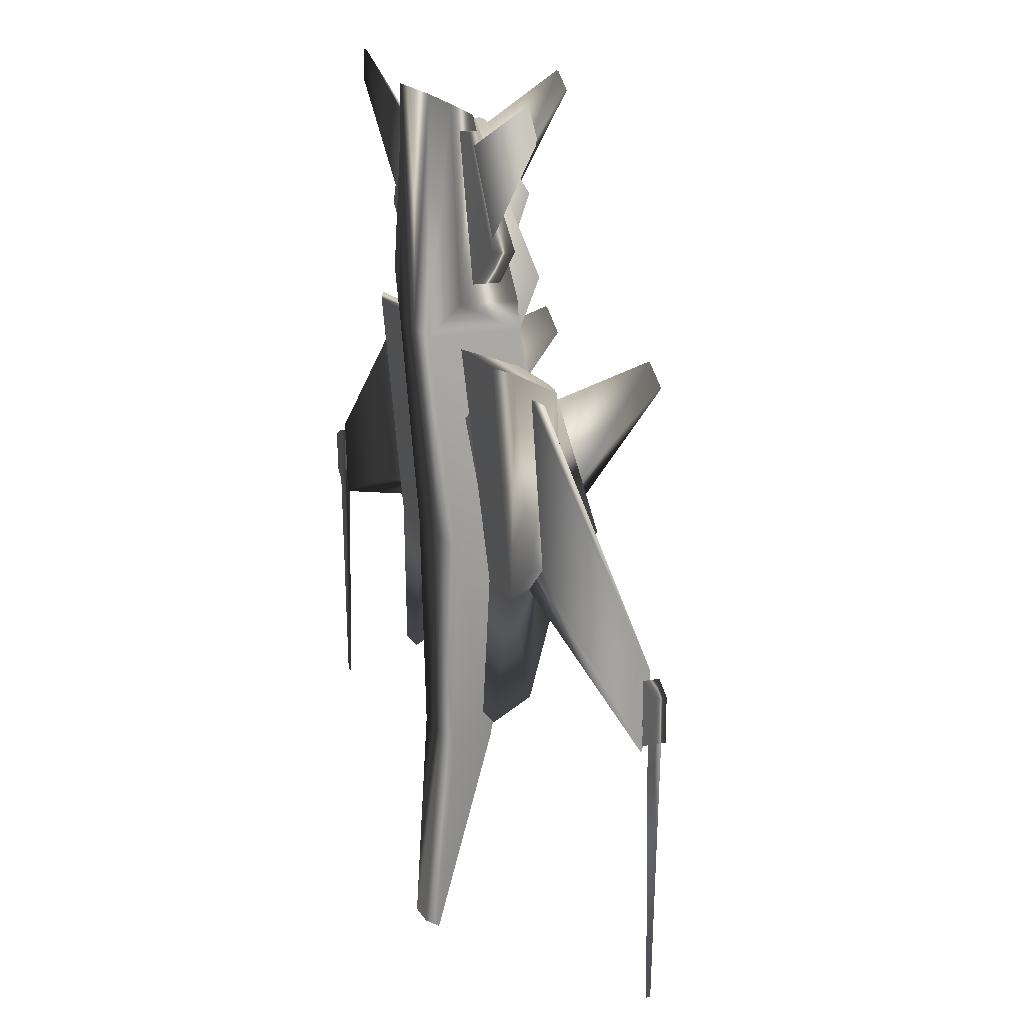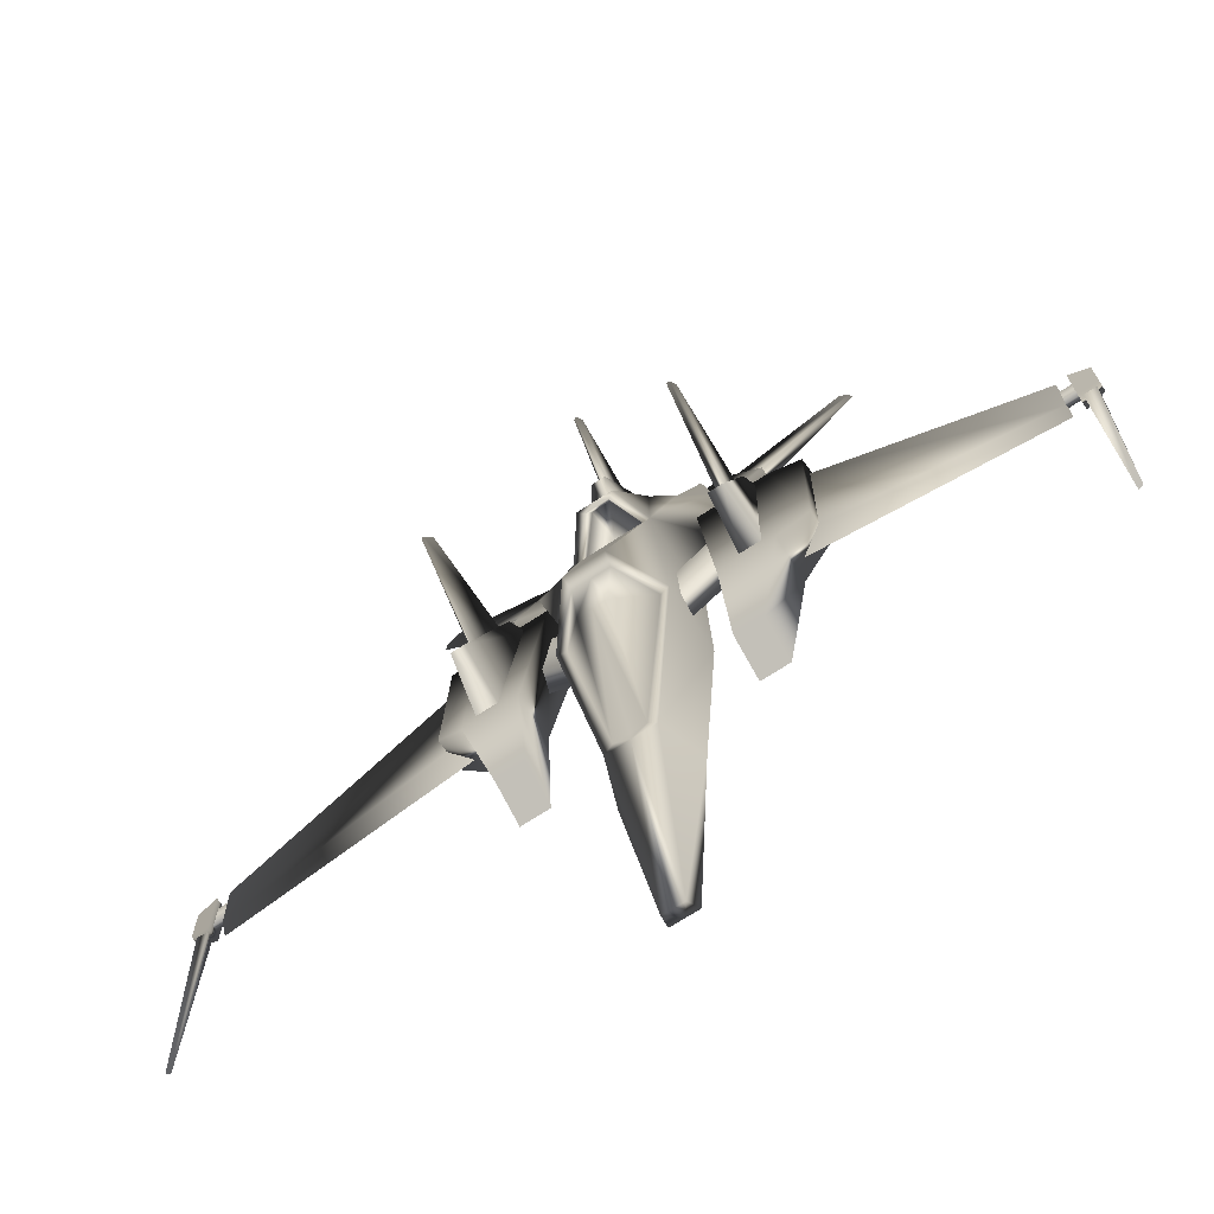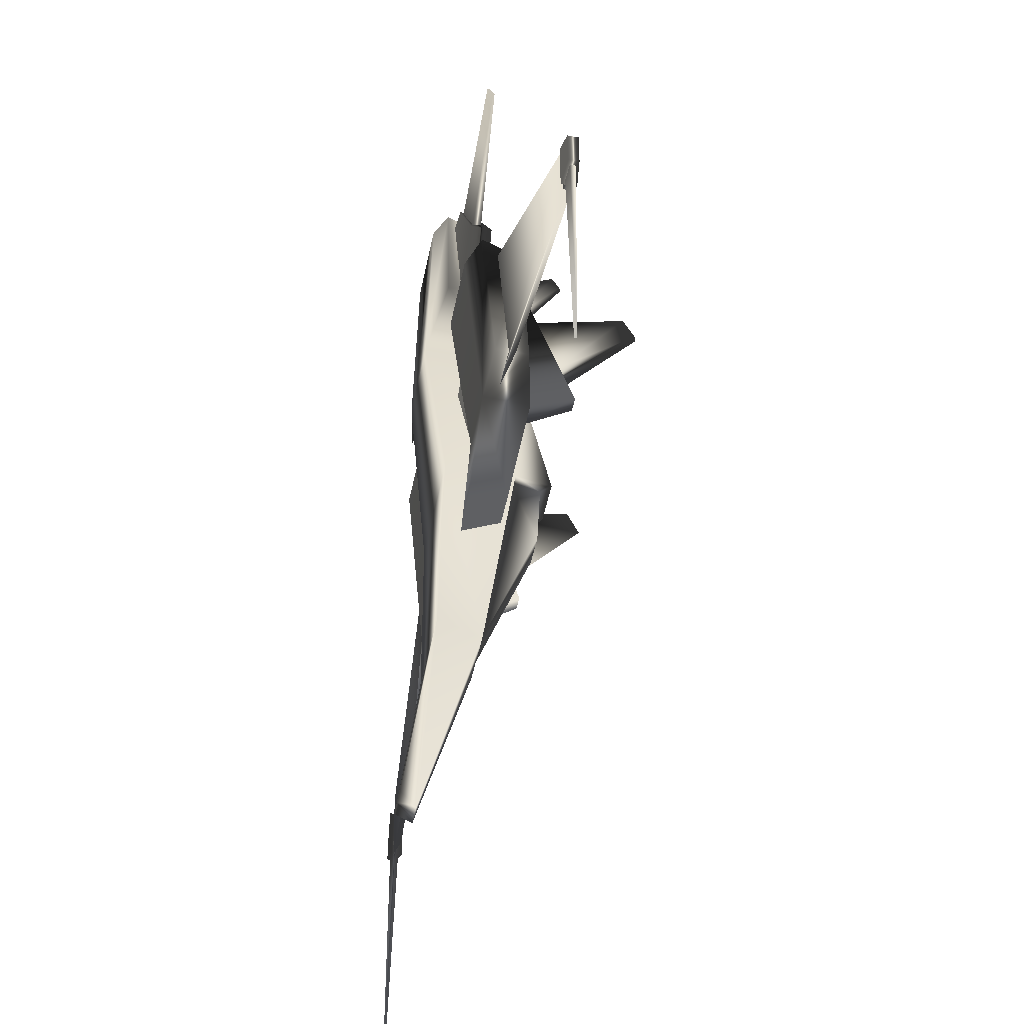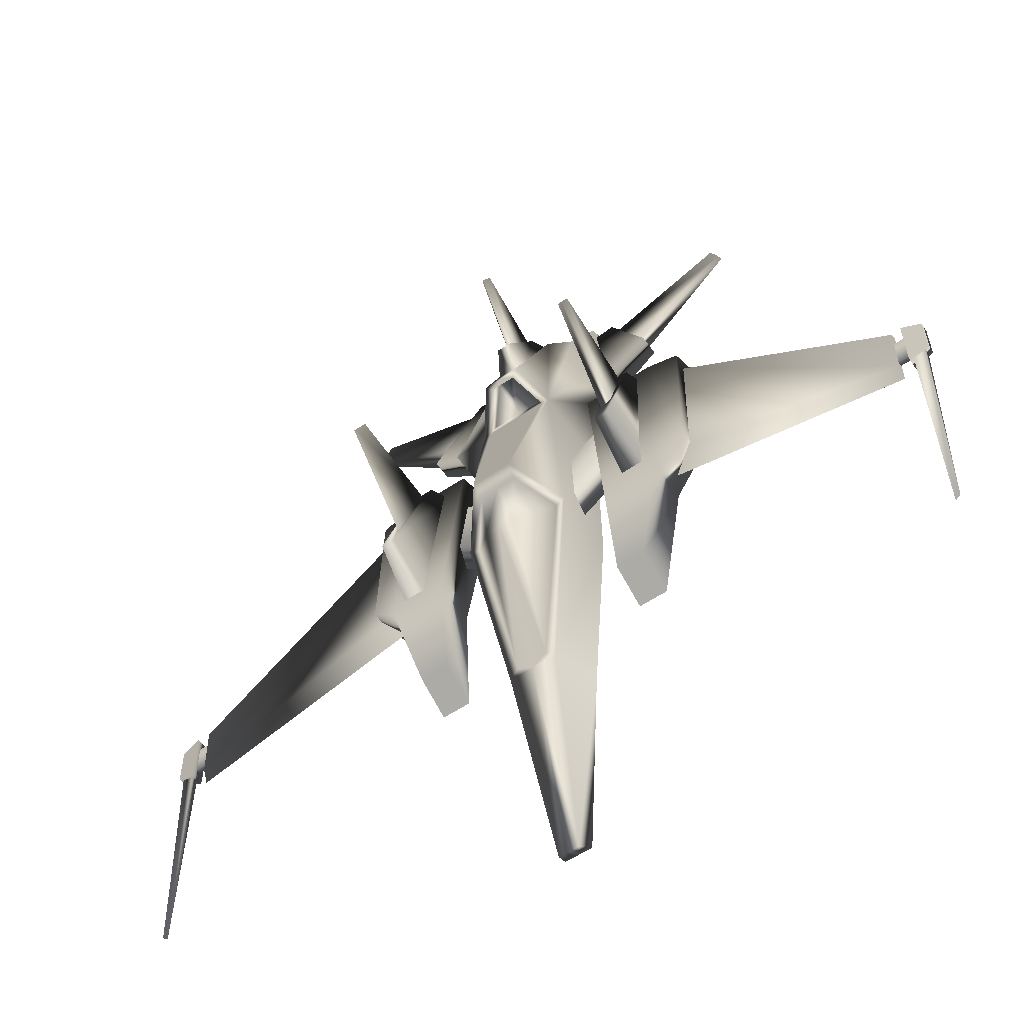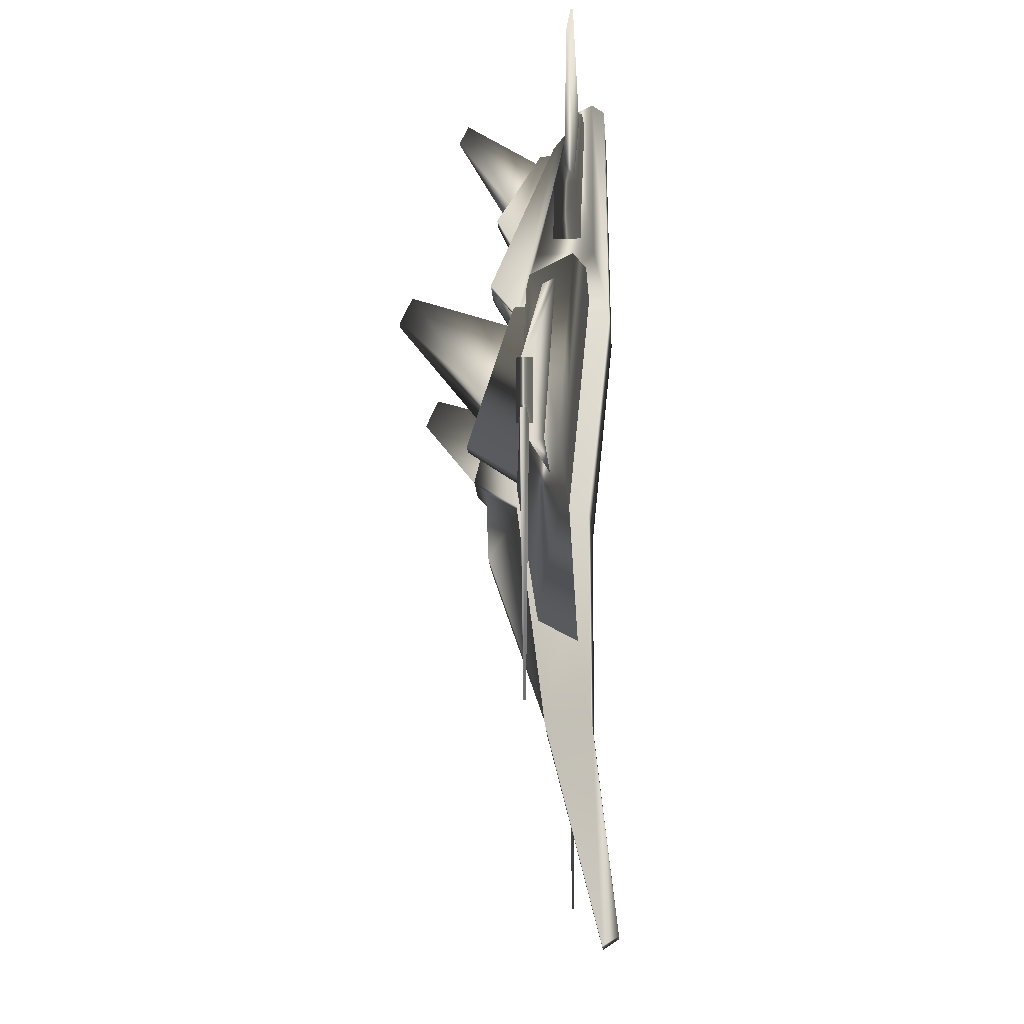
<metadata>
{"format":"obj","ext":"obj","renderer":"f3d","projection":"perspective","resolution":1024,"background":"white","views":[{"elev":17.2,"azim":68.8,"up":"+Z"},{"elev":-70.3,"azim":-146.7,"up":"+Z"},{"elev":-51.5,"azim":78.1,"up":"+Z"},{"elev":-57.4,"azim":-144.9,"up":"+Z"},{"elev":-20.1,"azim":-86.1,"up":"+Z"}]}
</metadata>
<code>
v -0.08402 0.2007 -2.424
v -0.2307 0.2119 2.422
v -0.0652 0.2885 -2.485
v -0.2309 0.4169 2.314
v -0.2327 0.1976 1.116
v -0.3234 0.3269 -0.0841
v -0.2364 0.3269 -1.284
v -0.1455 0.5837 -1.285
v -0.3234 0.7252 -0.0841
v -0.2327 0.7252 1.116
v -0.5396 0.2713 1.353
v -0.3837 0.2771 2.388
v -0.3838 0.4025 2.322
v -0.5396 0.594 1.353
v -0.7358 0.3825 -0.9469
v -0.5655 0.3825 -0.9472
v -0.7356 0.5935 -0.8283
v -0.5653 0.5935 -0.8285
v -0.4572 0.6339 0.9737
v -0.5643 0.4224 -0.1848
v -0.457 0.3044 1.094
v -0.8889 0.3044 1.095
v -0.8909 0.4224 -0.1843
v -0.8909 0.6865 -0.1843
v -0.8891 0.6339 0.9744
v -0.5643 0.6865 -0.1848
v -1.07 0.3712 1.095
v -1.071 0.6045 0.9747
v -1.072 0.6417 0.02208
v -1.072 0.4548 0.02208
v -0.1222 0.9779 0.1392
v -0.09353 0.5902 -1.229
v -0.2667 0.7133 -0.0927
v -0.1116 0.912 0.08036
v -0.08713 0.8988 -0.3119
v -0.1082 0.5149 2.262
v -0.1095 0.8894 1.371
v -0.1882 0.7252 1.116
v -0.07292 0.8687 1.341
v -0.168 0.6964 1.22
v -0.05272 0.8256 1.444
v -0.3543 0.3784 2.335
v -0.3543 0.2941 2.379
v -0.2242 0.2387 2.408
v -0.3545 0.3804 2.246
v -0.3544 0.2961 2.29
v -0.2243 0.2407 2.319
v -2.538 0.5196 -0.3934
v -2.537 0.5196 -0.1593
v -2.424 0.507 -0.4446
v -2.423 0.507 -0.1085
v -2.538 0.5774 -0.3934
v -2.537 0.5774 -0.1593
v -2.424 0.59 -0.4446
v -2.423 0.59 -0.1085
v -2.357 0.5304 -0.507
v -2.359 0.5207 -0.05174
v -2.359 0.5713 -0.08814
v -2.356 0.5689 -0.4221
v -0.2287 0.3941 0.6282
v -0.2786 0.4938 0.01555
v -0.2812 0.582 0.157
v -0.2242 0.55 0.5861
v -2.343 0.5358 -0.1774
v -2.343 0.5358 -0.3759
v -2.343 0.5612 -0.3759
v -2.343 0.5612 -0.1774
v -0.9062 0.5056 -0.1191
v -1.037 0.529 0.03038
v -1.039 0.4628 0.978
v -1.039 0.5333 0.9416
v -1.036 0.5675 0.02922
v -0.5067 0.3981 0.832
v -0.5357 0.4836 0.2298
v -0.5384 0.5717 0.3712
v -0.5022 0.554 0.7899
v -2.434 0.5358 -0.1773
v -2.434 0.5358 -0.3757
v -2.434 0.5612 -0.3757
v -2.434 0.5612 -0.1773
v -0.64 0.7092 0.9144
v -0.7006 0.9642 0.0944
v -0.7836 0.9642 0.09453
v -0.7823 0.7092 0.9147
v -0.7928 0.3546 1.67
v -0.5162 0.332 2.258
v -0.5162 0.3816 2.258
v -0.7928 0.4794 1.67
v -0.04033 0.5997 2.244
v -0.04097 0.8565 1.826
v -2.447 0.5428 -1.796
v -2.474 0.5448 -1.777
v -2.474 0.5522 -1.777
v -2.447 0.5542 -1.796
v -0.7478 1.276 1.003
v -0.7268 1.276 1.003
v -0.7296 1.347 0.8413
v -0.7494 1.341 0.8596
v -1.351 0.369 2.303
v -1.279 0.3473 2.487
v -1.279 0.3614 2.487
v -1.336 0.3815 2.337
v -0.008126 1.035 2.48
v -0.00827 1.08 2.386
v -0.7481 0.7217 0.8136
v -0.677 0.7217 0.8134
v -0.7159 0.8962 0.2599
v -0.758 0.8648 0.385
v -0.741 0.369 1.72
v -0.5252 0.3473 2.18
v -0.5252 0.3687 2.18
v -0.7147 0.4283 1.822
v -0.02138 0.602 2.194
v -0.02179 0.7697 1.922
v -0.5906 0.6148 0.9026
v -0.6867 0.6601 -0.1129
v -0.8191 0.6601 -0.1127
v -0.8176 0.6148 0.903
v -0.4842 0.3456 1.424
v -0.3512 0.3165 2.239
v -0.3512 0.3801 2.239
v -0.4842 0.5054 1.424
v -0.09178 0.5164 2.223
v -0.09268 0.7639 1.636
v -2.444 0.5254 -0.4155
v -2.517 0.5335 -0.3826
v -2.517 0.5635 -0.3826
v -2.444 0.5716 -0.4155
v 0.003577 0.4169 2.314
v -0.003842 0.2885 -2.485
v 0.001725 0.1976 1.116
v -0.000131 0.3269 -0.0846
v -0.001986 0.3269 -1.285
v -0.001986 0.5837 -1.285
v 0.001725 0.7252 1.116
v 0.000215 0.9779 0.1391
v -0.000482 0.8988 -0.312
v 0.00212 0.8894 1.371
v 0.003599 0.3901 2.328
v 0.003722 0.2387 2.408
v 0.003461 0.3922 2.239
v 0.003585 0.2407 2.319
v 0.002869 0.8046 1.856
v 0.2325 0.3269 -1.285
v 0.3231 0.3269 -0.0851
v 0.3231 0.7252 -0.0851
v 0.1416 0.5837 -1.285
v 0.07653 0.2007 -2.424
v -0.003747 0.2007 -2.424
v 0.1226 0.9779 0.1389
v 0.1916 0.7252 1.115
v 0.2362 0.1976 1.115
v 0.2362 0.7252 1.115
v 0.05751 0.2885 -2.485
v 0.2382 0.2119 2.422
v 0.3911 0.2771 2.387
v 0.5438 0.2713 1.351
v 0.2315 0.2407 2.319
v 0.3614 0.3804 2.245
v 0.3615 0.2961 2.289
v 0.238 0.4169 2.313
v 0.5438 0.594 1.351
v 0.391 0.4025 2.321
v 0.5637 0.4224 -0.1865
v 0.4604 0.3044 1.093
v 0.8923 0.3044 1.092
v 0.8903 0.4224 -0.187
v 0.4602 0.6339 0.9723
v 0.8921 0.6339 0.9717
v 0.5626 0.3825 -0.9489
v 0.7329 0.3825 -0.9492
v 0.7331 0.5935 -0.8305
v 0.5628 0.5935 -0.8303
v 0.5637 0.6865 -0.1865
v 0.8903 0.6865 -0.187
v 1.074 0.6045 0.9714
v 1.074 0.3712 1.092
v 1.072 0.6417 0.01876
v 1.072 0.4548 0.01876
v 0.2664 0.7133 -0.09352
v 0.08973 0.5902 -1.229
v 0.1119 0.912 0.08001
v 0.000124 0.912 0.08019
v 0.08617 0.8988 -0.3122
v 0.003496 0.5149 2.262
v 0.1152 0.5149 2.261
v 0.1138 0.8894 1.371
v 0.07706 0.8687 1.34
v 0.002073 0.8687 1.341
v 0.05719 0.8256 1.444
v 0.1717 0.6964 1.219
v 0.002233 0.8256 1.444
v 0.3616 0.2941 2.378
v 0.3615 0.3784 2.333
v 0.2316 0.2387 2.408
v 0.003744 0.2119 2.422
v 2.536 0.5196 -0.4013
v 2.422 0.507 -0.4521
v 2.423 0.507 -0.116
v 2.537 0.5196 -0.1671
v 2.536 0.5774 -0.4013
v 2.537 0.5774 -0.1671
v 2.423 0.59 -0.116
v 2.422 0.59 -0.4521
v 2.355 0.5304 -0.5143
v 2.358 0.5207 -0.05903
v 2.358 0.5713 -0.09543
v 2.354 0.5689 -0.4294
v 1.036 0.5675 0.02601
v 0.9058 0.5056 -0.1219
v 1.037 0.529 0.02717
v 1.042 0.4628 0.9748
v 1.041 0.5333 0.9383
v 0.5093 0.3981 0.8304
v 0.5364 0.4836 0.2281
v 0.2786 0.4938 0.01469
v 0.2306 0.3941 0.6275
v 0.5395 0.5717 0.3695
v 0.2817 0.582 0.1561
v 0.5047 0.554 0.7883
v 0.226 0.55 0.5854
v 2.433 0.5358 -0.1848
v 2.433 0.5358 -0.3833
v 2.342 0.5358 -0.3831
v 2.343 0.5358 -0.1847
v 2.433 0.5612 -0.3833
v 2.342 0.5612 -0.3831
v 2.433 0.5612 -0.1848
v 2.343 0.5612 -0.1847
v 0.8204 0.6148 0.9005
v 0.5934 0.6148 0.9008
v 0.6428 0.7092 0.9125
v 0.7851 0.7092 0.9122
v 0.6864 0.6601 -0.1151
v 0.7008 0.9642 0.09223
v 0.8188 0.6601 -0.1153
v 0.7839 0.9642 0.09211
v 0.4886 0.3456 1.422
v 0.3581 0.3165 2.238
v 0.5232 0.332 2.257
v 0.798 0.3546 1.668
v 0.3581 0.3801 2.238
v 0.5232 0.3816 2.257
v 0.4886 0.5054 1.422
v 0.798 0.4794 1.668
v 0.09865 0.5164 2.223
v 0.003436 0.5164 2.223
v 0.003469 0.5997 2.244
v 0.04727 0.5997 2.244
v 0.09774 0.7639 1.636
v 0.04662 0.8565 1.826
v 2.441 0.5428 -1.803
v 2.468 0.5448 -1.785
v 2.468 0.5522 -1.785
v 2.441 0.5542 -1.803
v 2.443 0.5254 -0.423
v 2.516 0.5335 -0.3904
v 2.516 0.5635 -0.3904
v 2.443 0.5716 -0.423
v 1.358 0.369 2.299
v 1.287 0.3473 2.483
v 1.287 0.3614 2.483
v 1.343 0.3815 2.333
v 0.7521 1.341 0.8573
v 0.7509 1.276 1.001
v 0.7299 1.276 1.001
v 0.7322 1.347 0.839
v 0.7506 0.7217 0.8112
v 0.6795 0.7217 0.8113
v 0.7167 0.8962 0.2577
v 0.7592 0.8648 0.3827
v 0.7463 0.369 1.718
v 0.5319 0.3473 2.179
v 0.5319 0.3687 2.179
v 0.7204 0.4283 1.82
v 0.01565 1.08 2.386
v 0.01579 1.035 2.48
v 0.003833 1.035 2.48
v 0.003664 1.09 2.37
v 0.02816 0.602 2.194
v 0.003391 0.602 2.194
v 0.02774 0.7697 1.922
v -0.0019 0.5902 -1.229
v 0.001885 0.6964 1.219
v 0.00253 0.7639 1.636
v 0.002824 0.8565 1.826
f 6 9 8
f 8 7 6
f 1 149 133
f 133 7 1
f 31 38 135
f 135 136 31
f 5 10 9
f 9 6 5
f 3 1 7
f 7 8 3
f 5 2 12
f 12 11 5
f 47 45 46
f 4 10 14
f 14 13 4
f 10 5 11
f 11 14 10
f 21 22 23
f 23 20 21
f 22 21 19
f 19 25 22
f 16 15 17
f 17 18 16
f 15 16 20
f 20 23 15
f 18 17 24
f 24 26 18
f 17 15 23
f 23 24 17
f 16 18 26
f 26 20 16
f 22 25 28
f 28 27 22
f 25 24 29
f 29 28 25
f 23 22 27
f 27 30 23
f 9 10 31
f 8 9 33
f 33 32 8
f 9 31 34
f 34 33 9
f 136 183 34
f 34 31 136
f 33 35 32
f 35 34 183
f 183 137 35
f 33 34 35
f 129 185 36
f 36 4 129
f 10 4 36
f 36 37 10
f 10 37 39
f 39 38 10
f 138 189 39
f 39 37 138
f 38 39 41
f 41 40 38
f 189 192 41
f 41 39 189
f 13 12 43
f 43 42 13
f 12 2 44
f 44 43 12
f 196 140 44
f 44 2 196
f 42 43 46
f 46 45 42
f 43 44 47
f 47 46 43
f 140 142 47
f 47 44 140
f 48 50 51
f 51 49 48
f 52 53 55
f 55 54 52
f 48 49 53
f 53 52 48
f 49 51 55
f 55 53 49
f 23 30 29
f 29 24 23
f 30 27 28
f 28 29 30
f 20 26 19
f 19 21 20
f 54 55 51
f 51 50 54
f 57 58 59
f 59 56 57
f 72 68 56
f 56 59 72
f 68 69 56
f 69 70 57
f 57 56 69
f 70 71 58
f 58 57 70
f 71 72 59
f 59 58 71
f 73 74 61
f 61 60 73
f 74 75 62
f 62 61 74
f 75 76 63
f 63 62 75
f 76 73 60
f 60 63 76
f 77 78 65
f 65 64 77
f 78 79 66
f 66 65 78
f 79 80 67
f 67 66 79
f 80 77 64
f 64 67 80
f 26 24 25
f 25 19 26
f 13 14 11
f 11 12 13
f 52 54 50
f 50 48 52
f 118 115 81
f 81 84 118
f 115 116 82
f 82 81 115
f 116 117 83
f 83 82 116
f 117 118 84
f 84 83 117
f 119 120 86
f 86 85 119
f 120 121 87
f 87 86 120
f 121 122 88
f 88 87 121
f 122 119 85
f 85 88 122
f 247 248 89
f 89 123 247
f 124 123 89
f 89 90 124
f 91 92 93
f 93 94 91
f 125 126 92
f 92 91 125
f 126 127 93
f 93 92 126
f 127 128 94
f 94 93 127
f 128 125 91
f 91 94 128
f 82 83 84
f 84 81 82
f 87 88 85
f 85 86 87
f 100 101 102
f 102 99 100
f 95 96 97
f 97 98 95
f 105 106 96
f 96 95 105
f 106 107 97
f 97 96 106
f 107 108 98
f 98 97 107
f 108 105 95
f 95 98 108
f 109 110 100
f 100 99 109
f 110 111 101
f 101 100 110
f 111 112 102
f 102 101 111
f 112 109 99
f 99 102 112
f 104 103 278
f 278 279 104
f 281 278 103
f 103 113 281
f 114 113 103
f 103 104 114
f 47 142 141
f 141 45 47
f 4 13 42
f 31 10 38
f 132 6 7
f 7 133 132
f 149 1 3
f 3 130 149
f 2 5 131
f 131 196 2
f 5 6 132
f 132 131 5
f 3 8 134
f 134 130 3
f 134 8 32
f 32 283 134
f 32 35 137
f 137 283 32
f 284 40 41
f 41 192 284
f 135 38 40
f 40 284 135
f 4 42 139
f 139 129 4
f 139 42 45
f 45 141 139
f 37 36 185
f 185 138 37
f 285 124 90
f 90 286 285
f 90 89 248
f 248 286 90
f 114 104 279
f 279 143 114
f 145 144 147
f 147 146 145
f 148 144 133
f 133 149 148
f 150 136 135
f 135 151 150
f 152 145 146
f 146 153 152
f 154 147 144
f 144 148 154
f 152 157 156
f 156 155 152
f 158 160 159
f 161 163 162
f 162 153 161
f 153 162 157
f 157 152 153
f 165 164 167
f 167 166 165
f 166 169 168
f 168 165 166
f 170 173 172
f 172 171 170
f 171 167 164
f 164 170 171
f 173 174 175
f 175 172 173
f 172 175 167
f 167 171 172
f 170 164 174
f 174 173 170
f 166 177 176
f 176 169 166
f 169 176 178
f 178 175 169
f 167 179 177
f 177 166 167
f 146 150 153
f 147 181 180
f 180 146 147
f 146 180 182
f 182 150 146
f 136 150 182
f 182 183 136
f 180 181 184
f 184 137 183
f 183 182 184
f 180 184 182
f 129 161 186
f 186 185 129
f 153 187 186
f 186 161 153
f 153 151 188
f 188 187 153
f 138 187 188
f 188 189 138
f 151 191 190
f 190 188 151
f 189 188 190
f 190 192 189
f 163 194 193
f 193 156 163
f 156 193 195
f 195 155 156
f 196 155 195
f 195 140 196
f 194 159 160
f 160 193 194
f 193 160 158
f 158 195 193
f 140 195 158
f 158 142 140
f 197 200 199
f 199 198 197
f 201 204 203
f 203 202 201
f 197 201 202
f 202 200 197
f 200 202 203
f 203 199 200
f 167 175 178
f 178 179 167
f 179 178 176
f 176 177 179
f 164 165 168
f 168 174 164
f 204 198 199
f 199 203 204
f 206 205 208
f 208 207 206
f 209 208 205
f 205 210 209
f 210 205 211
f 211 205 206
f 206 212 211
f 212 206 207
f 207 213 212
f 213 207 208
f 208 209 213
f 214 217 216
f 216 215 214
f 215 216 219
f 219 218 215
f 218 219 221
f 221 220 218
f 220 221 217
f 217 214 220
f 222 225 224
f 224 223 222
f 223 224 227
f 227 226 223
f 226 227 229
f 229 228 226
f 228 229 225
f 225 222 228
f 174 168 169
f 169 175 174
f 163 156 157
f 157 162 163
f 201 197 198
f 198 204 201
f 230 233 232
f 232 231 230
f 231 232 235
f 235 234 231
f 234 235 237
f 237 236 234
f 236 237 233
f 233 230 236
f 238 241 240
f 240 239 238
f 239 240 243
f 243 242 239
f 242 243 245
f 245 244 242
f 244 245 241
f 241 238 244
f 247 246 249
f 249 248 247
f 250 251 249
f 249 246 250
f 252 255 254
f 254 253 252
f 256 252 253
f 253 257 256
f 257 253 254
f 254 258 257
f 258 254 255
f 255 259 258
f 259 255 252
f 252 256 259
f 235 232 233
f 233 237 235
f 243 240 241
f 241 245 243
f 261 260 263
f 263 262 261
f 265 264 267
f 267 266 265
f 268 265 266
f 266 269 268
f 269 266 267
f 267 270 269
f 270 267 264
f 264 271 270
f 271 264 265
f 265 268 271
f 272 260 261
f 261 273 272
f 273 261 262
f 262 274 273
f 274 262 263
f 263 275 274
f 275 263 260
f 260 272 275
f 276 279 278
f 278 277 276
f 281 280 277
f 277 278 281
f 282 276 277
f 277 280 282
f 158 159 141
f 141 142 158
f 161 194 163
f 150 151 153
f 132 133 144
f 144 145 132
f 149 130 154
f 154 148 149
f 155 196 131
f 131 152 155
f 152 131 132
f 132 145 152
f 154 130 134
f 134 147 154
f 134 283 181
f 181 147 134
f 181 283 137
f 137 184 181
f 284 192 190
f 190 191 284
f 135 284 191
f 191 151 135
f 161 129 139
f 139 194 161
f 139 141 159
f 159 194 139
f 187 138 185
f 185 186 187
f 285 286 251
f 251 250 285
f 251 286 248
f 248 249 251
f 282 143 279
f 279 276 282

</code>
